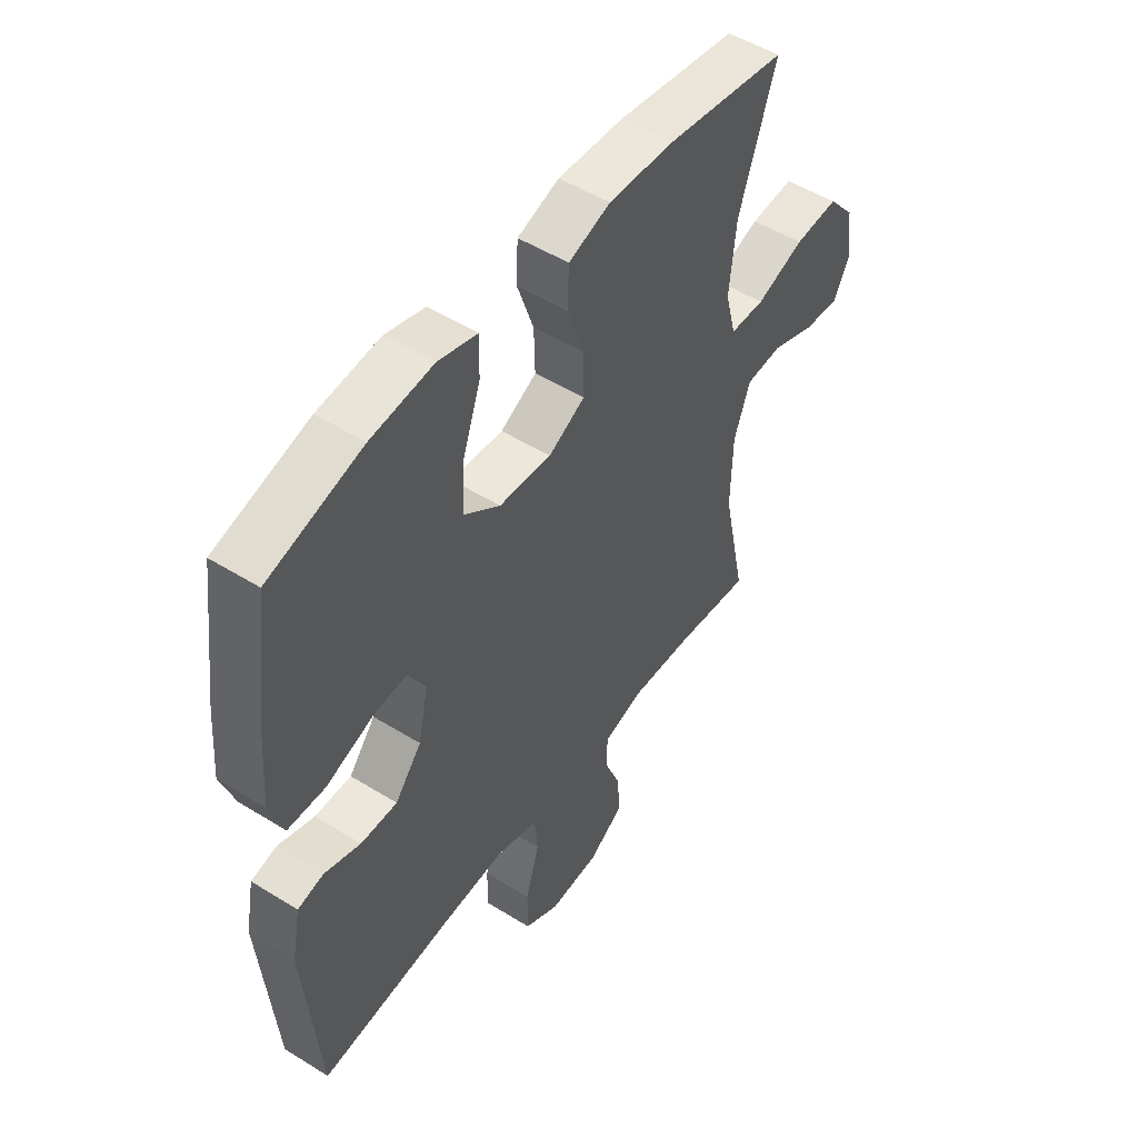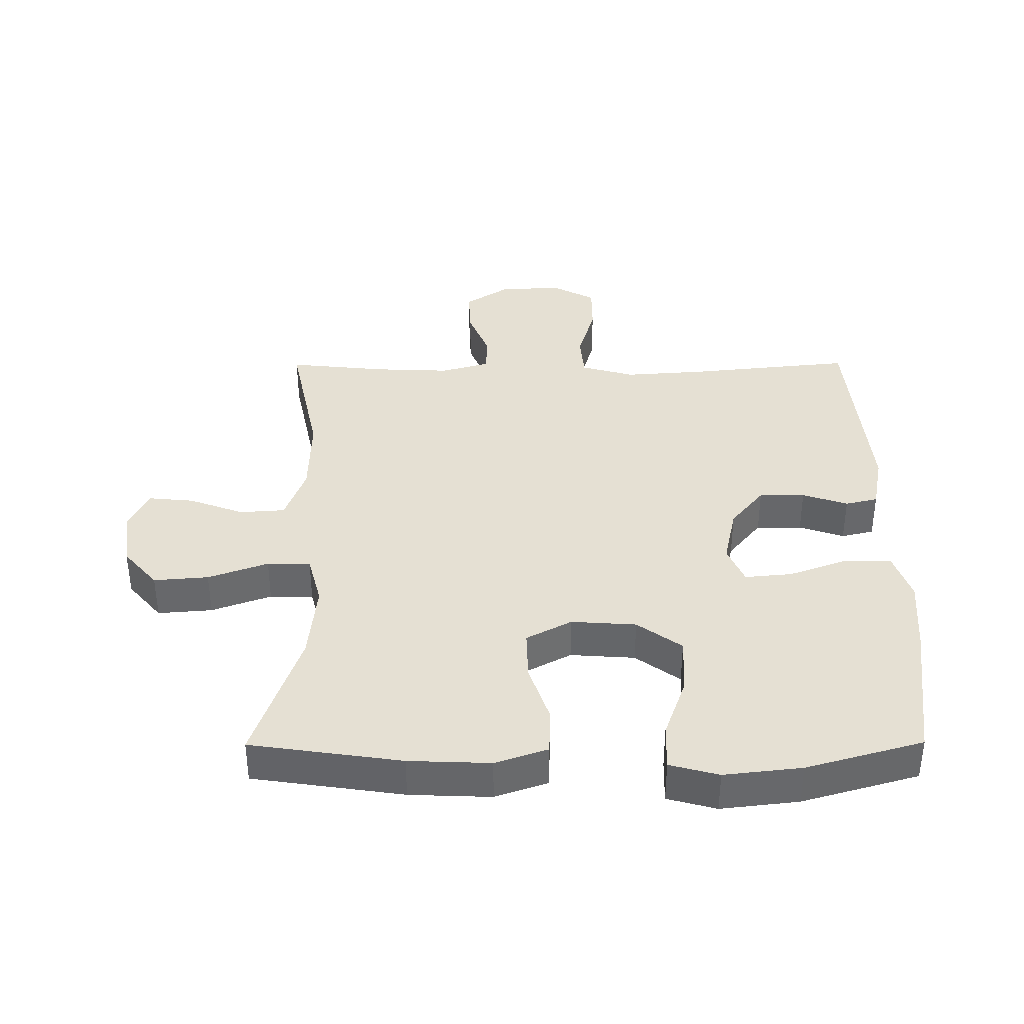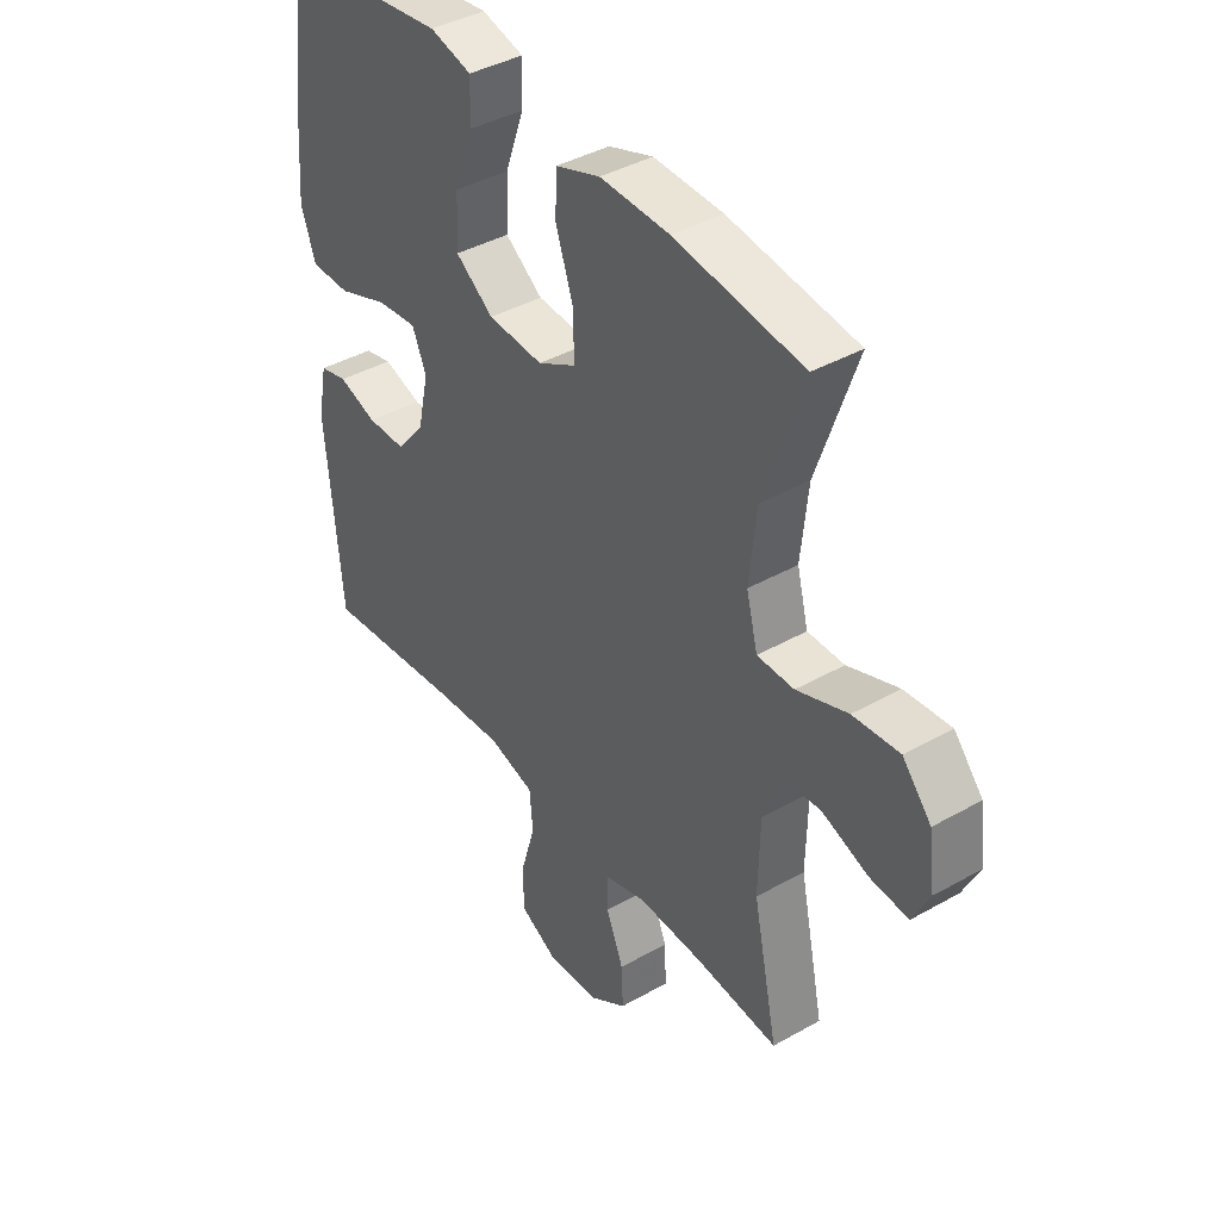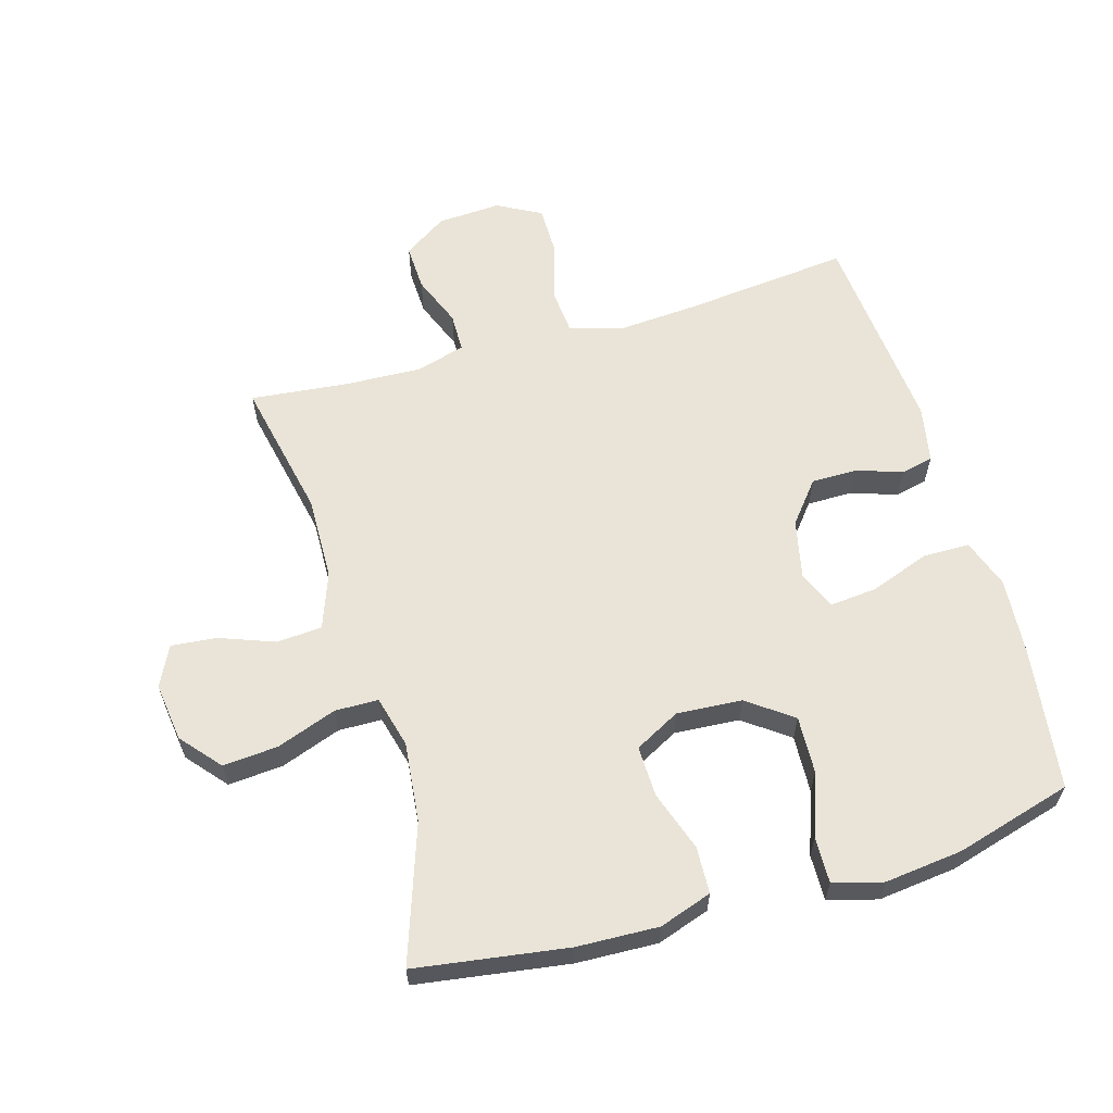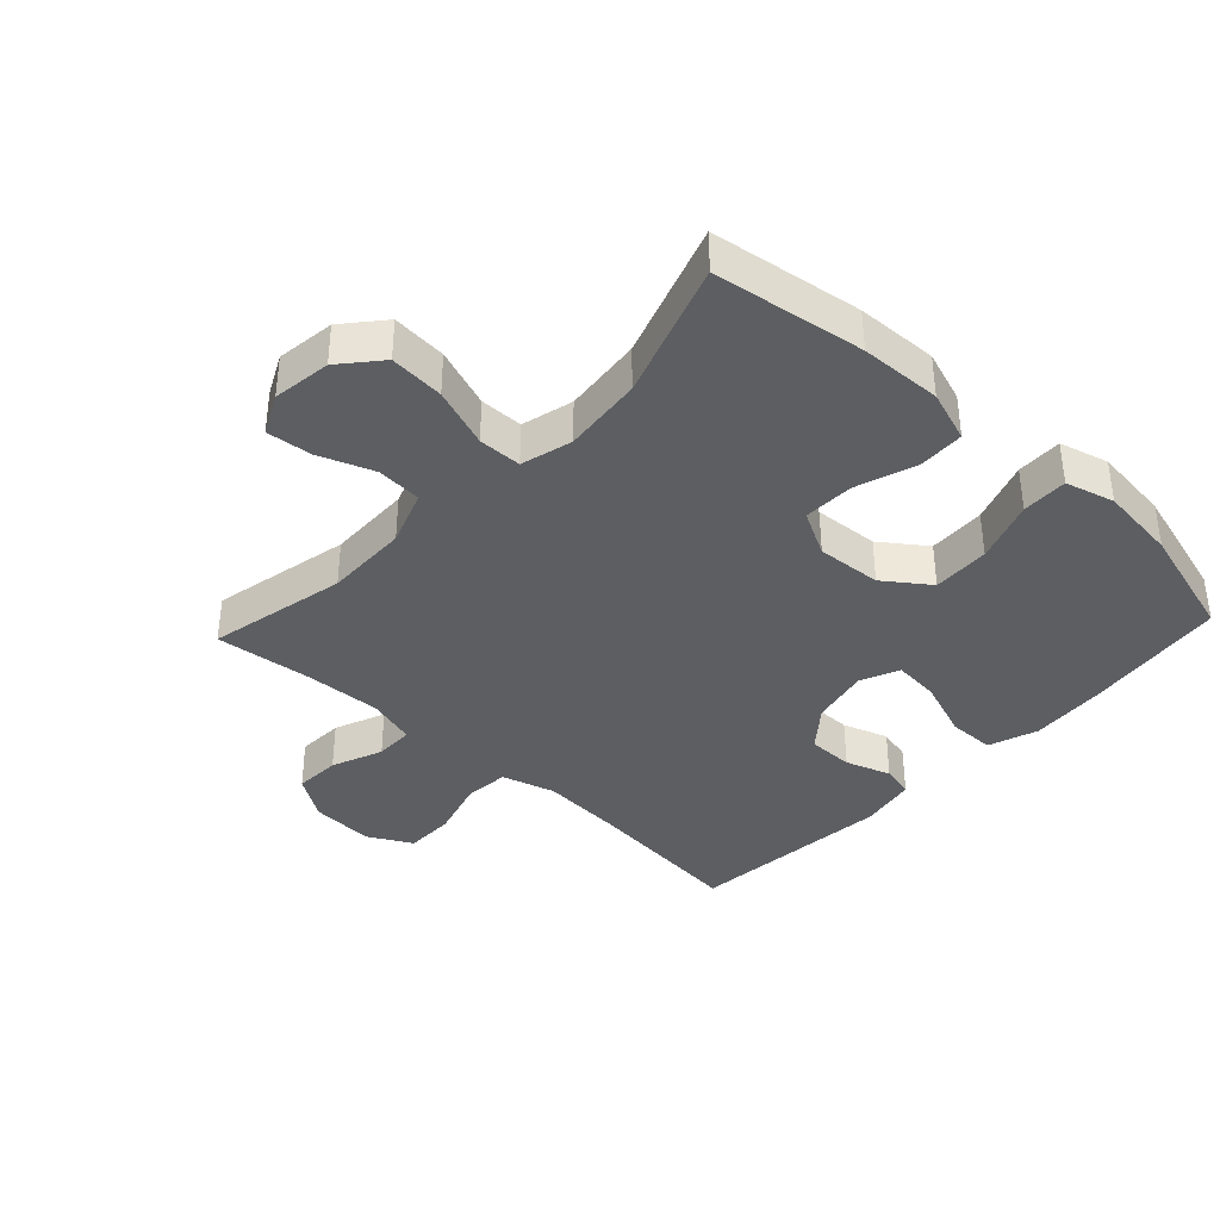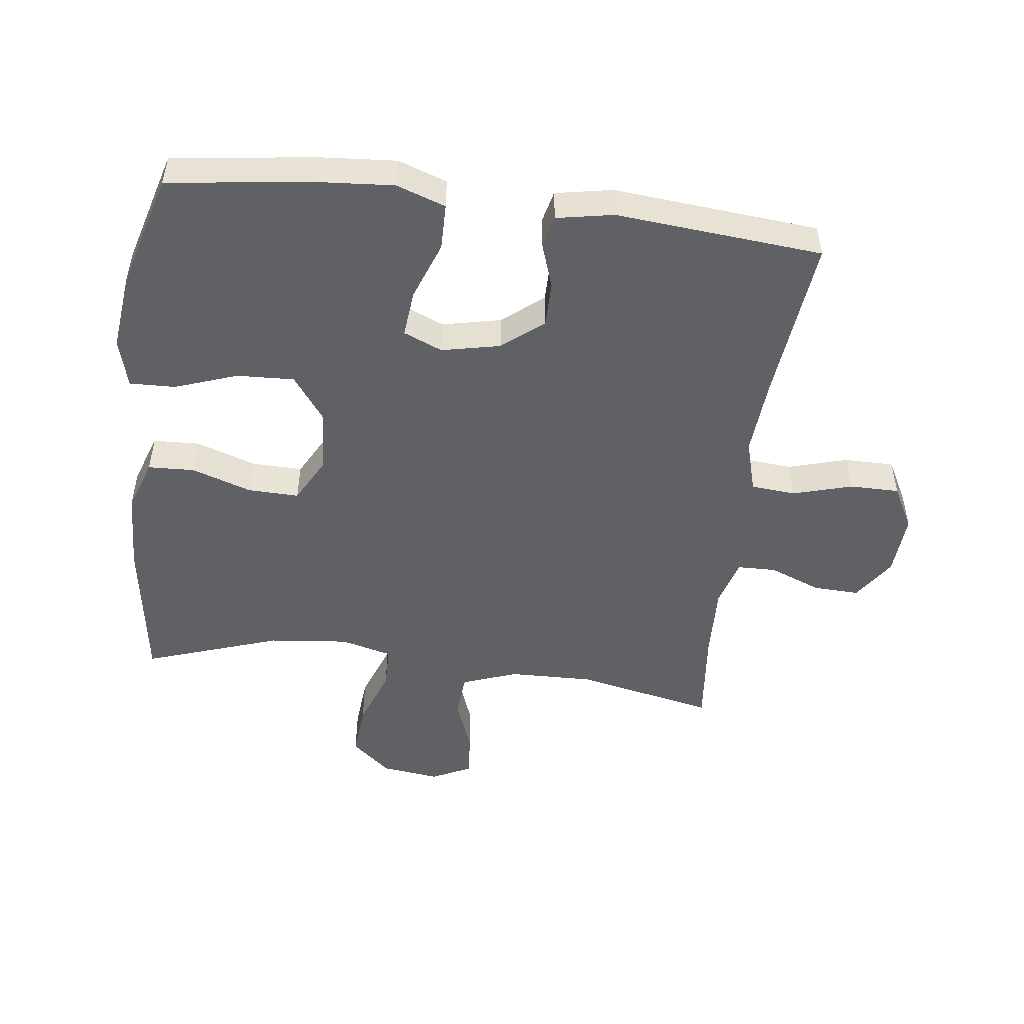
<metadata>
{"format":"obj","ext":"obj","renderer":"f3d","projection":"perspective","resolution":1024,"background":"white","views":[{"elev":50.5,"azim":124.3,"up":"+Z"},{"elev":37.9,"azim":-0.3,"up":"+Y"},{"elev":40.2,"azim":-125.0,"up":"+Z"},{"elev":60.8,"azim":-16.2,"up":"+Y"},{"elev":-37.7,"azim":-43.0,"up":"+Y"},{"elev":-49.3,"azim":82.8,"up":"+Y"}]}
</metadata>
<code>
v 0.5 0.07 0.5
v 0.53 0.07 0.274
v 0.539 0.07 0.155
v 0.512 0.07 0.078
v 0.439 0.07 0.077
v 0.346 0.07 0.111
v 0.272 0.07 0.118
v 0.246 0.07 0.057
v 0.266 0.07 -0.035
v 0.318 0.07 -0.099
v 0.39 0.07 -0.099
v 0.461 0.07 -0.075
v 0.512 0.07 -0.087
v 0.529 0.07 -0.176
v 0.5 0.07 -0.5
v 0.241 0.07 -0.473
v 0.115 0.07 -0.464
v 0.031 0.07 -0.488
v 0.025 0.07 -0.558
v 0.052 0.07 -0.651
v 0.052 0.07 -0.729
v -0.017 0.07 -0.766
v -0.116 0.07 -0.76
v -0.184 0.07 -0.715
v -0.181 0.07 -0.642
v -0.149 0.07 -0.562
v -0.15 0.07 -0.501
v -0.227 0.07 -0.479
v -0.347 0.07 -0.484
v -0.5 0.07 -0.5
v -0.454 0.07 -0.281
v -0.457 0.07 -0.149
v -0.489 0.07 -0.062
v -0.56 0.07 -0.057
v -0.646 0.07 -0.089
v -0.717 0.07 -0.096
v -0.748 0.07 -0.033
v -0.736 0.07 0.059
v -0.683 0.07 0.121
v -0.597 0.07 0.114
v -0.503 0.07 0.08
v -0.435 0.07 0.081
v -0.414 0.07 0.162
v -0.427 0.07 0.287
v -0.5 0.07 0.5
v -0.263 0.07 0.535
v -0.135 0.07 0.54
v -0.053 0.07 0.512
v -0.05 0.07 0.439
v -0.082 0.07 0.345
v -0.084 0.07 0.265
v -0.013 0.07 0.227
v 0.089 0.07 0.234
v 0.159 0.07 0.285
v 0.155 0.07 0.375
v 0.12 0.07 0.473
v 0.118 0.07 0.545
v 0.195 0.07 0.566
v 0.317 0.07 0.552
v 0.5 0 0.5
v 0.53 0 0.274
v 0.539 0 0.155
v 0.512 0 0.078
v 0.439 0 0.077
v 0.346 0 0.111
v 0.272 0 0.118
v 0.246 0 0.057
v 0.266 0 -0.035
v 0.318 0 -0.099
v 0.39 0 -0.099
v 0.461 0 -0.075
v 0.512 0 -0.087
v 0.529 0 -0.176
v 0.5 0 -0.5
v 0.241 0 -0.473
v 0.115 0 -0.464
v 0.031 0 -0.488
v 0.025 0 -0.558
v 0.052 0 -0.651
v 0.052 0 -0.729
v -0.017 0 -0.766
v -0.116 0 -0.76
v -0.184 0 -0.715
v -0.181 0 -0.642
v -0.149 0 -0.562
v -0.15 0 -0.501
v -0.227 0 -0.479
v -0.347 0 -0.484
v -0.5 0 -0.5
v -0.454 0 -0.281
v -0.457 0 -0.149
v -0.489 0 -0.062
v -0.56 0 -0.057
v -0.646 0 -0.089
v -0.717 0 -0.096
v -0.748 0 -0.033
v -0.736 0 0.059
v -0.683 0 0.121
v -0.597 0 0.114
v -0.503 0 0.08
v -0.435 0 0.081
v -0.414 0 0.162
v -0.427 0 0.287
v -0.5 0 0.5
v -0.263 0 0.535
v -0.135 0 0.54
v -0.053 0 0.512
v -0.05 0 0.439
v -0.082 0 0.345
v -0.084 0 0.265
v -0.013 0 0.227
v 0.089 0 0.234
v 0.159 0 0.285
v 0.155 0 0.375
v 0.12 0 0.473
v 0.118 0 0.545
v 0.195 0 0.566
v 0.317 0 0.552
f 55 56 57 58
f 54 55 58 59
f 47 48 49 50
f 47 50 51
f 44 45 46 47
f 43 44 47 51
f 42 43 51 52
f 38 39 40 41
f 38 41 42
f 37 38 42
f 34 35 36 37
f 33 34 37 42
f 32 33 42 52
f 29 30 31
f 28 29 31 32
f 27 28 32 52
f 23 24 25 26
f 19 20 21 22
f 18 19 22 23
f 13 14 15 16
f 11 12 13 16
f 10 11 16 17
f 9 10 17 18
f 3 4 5 6
f 3 6 7
f 2 3 7
f 54 59 1 2
f 53 54 2 7
f 52 53 7 8
f 23 26 27 52
f 18 23 52
f 8 9 18 52
f 117 116 115 114
f 118 117 114 113
f 109 108 107 106
f 110 109 106
f 106 105 104 103
f 110 106 103 102
f 111 110 102 101
f 100 99 98 97
f 101 100 97
f 101 97 96
f 96 95 94 93
f 101 96 93 92
f 111 101 92 91
f 90 89 88
f 91 90 88 87
f 111 91 87 86
f 85 84 83 82
f 81 80 79 78
f 82 81 78 77
f 75 74 73 72
f 75 72 71 70
f 76 75 70 69
f 77 76 69 68
f 65 64 63 62
f 66 65 62
f 66 62 61
f 61 60 118 113
f 66 61 113 112
f 67 66 112 111
f 111 86 85 82
f 111 82 77
f 111 77 68 67
f 1 60 61 2
f 2 61 62 3
f 3 62 63 4
f 4 63 64 5
f 5 64 65 6
f 6 65 66 7
f 7 66 67 8
f 8 67 68 9
f 9 68 69 10
f 10 69 70 11
f 11 70 71 12
f 12 71 72 13
f 13 72 73 14
f 14 73 74 15
f 15 74 75 16
f 16 75 76 17
f 17 76 77 18
f 18 77 78 19
f 19 78 79 20
f 20 79 80 21
f 21 80 81 22
f 22 81 82 23
f 23 82 83 24
f 24 83 84 25
f 25 84 85 26
f 26 85 86 27
f 27 86 87 28
f 28 87 88 29
f 29 88 89 30
f 30 89 90 31
f 31 90 91 32
f 32 91 92 33
f 33 92 93 34
f 34 93 94 35
f 35 94 95 36
f 36 95 96 37
f 37 96 97 38
f 38 97 98 39
f 39 98 99 40
f 40 99 100 41
f 41 100 101 42
f 42 101 102 43
f 43 102 103 44
f 44 103 104 45
f 45 104 105 46
f 46 105 106 47
f 47 106 107 48
f 48 107 108 49
f 49 108 109 50
f 50 109 110 51
f 51 110 111 52
f 52 111 112 53
f 53 112 113 54
f 54 113 114 55
f 55 114 115 56
f 56 115 116 57
f 57 116 117 58
f 58 117 118 59
f 59 118 60 1

</code>
